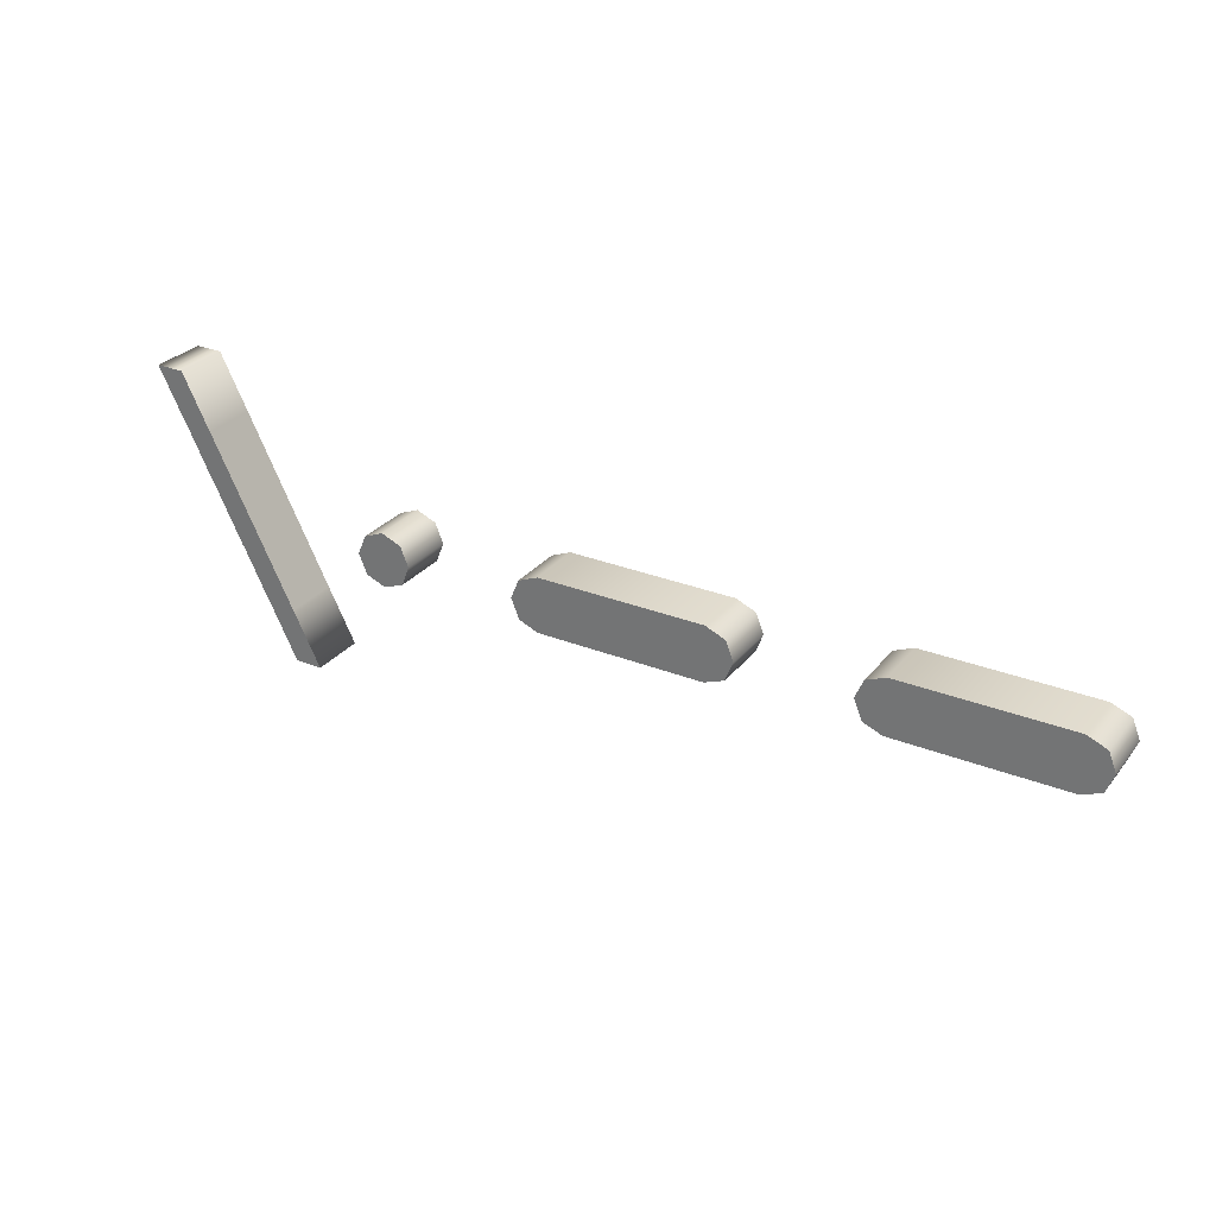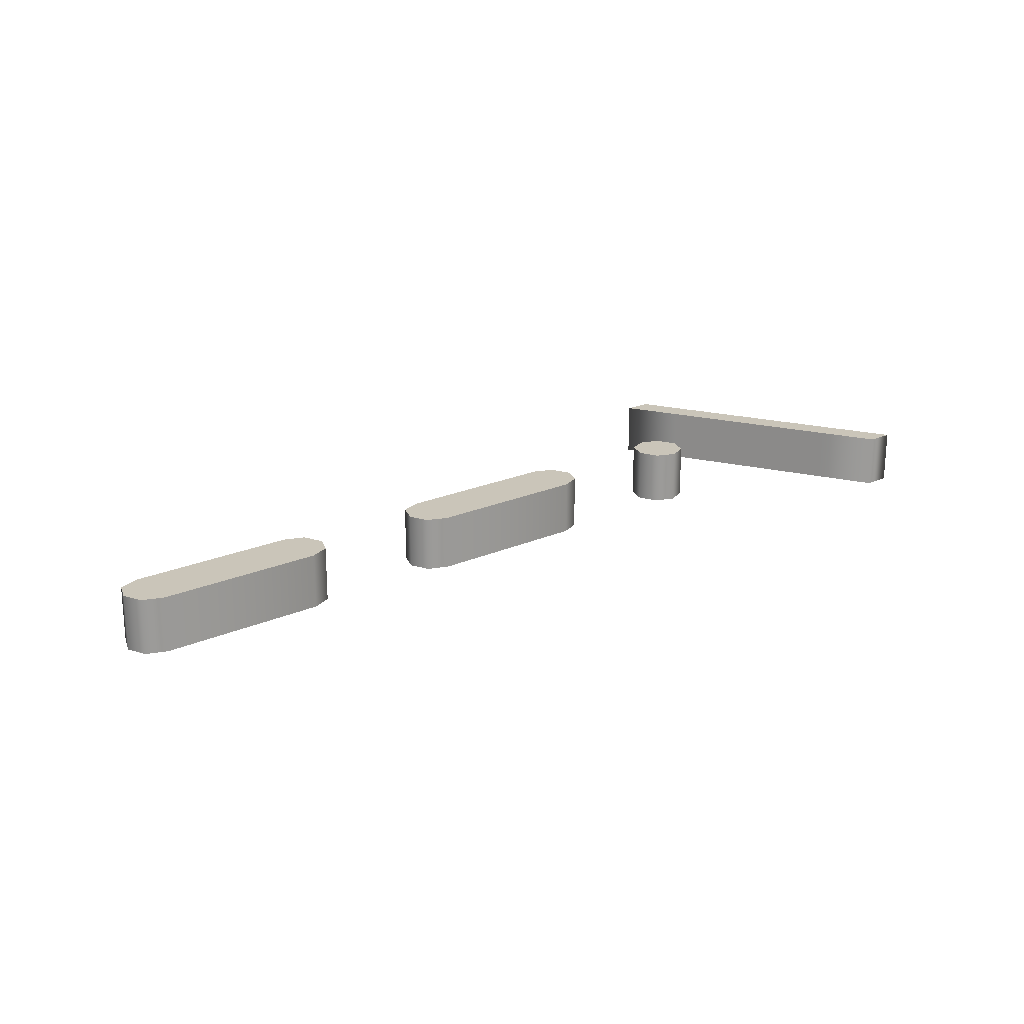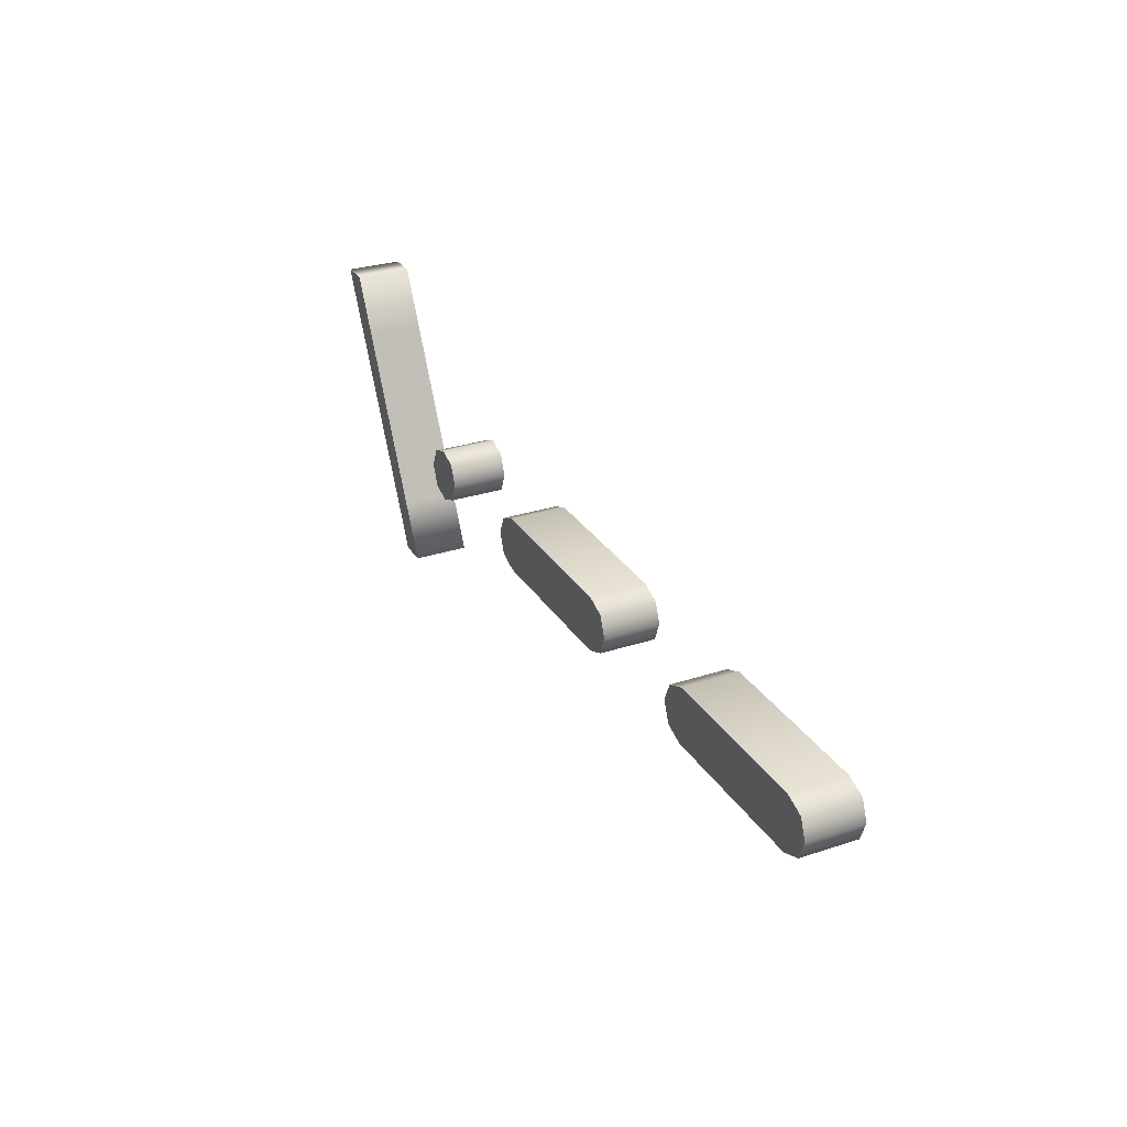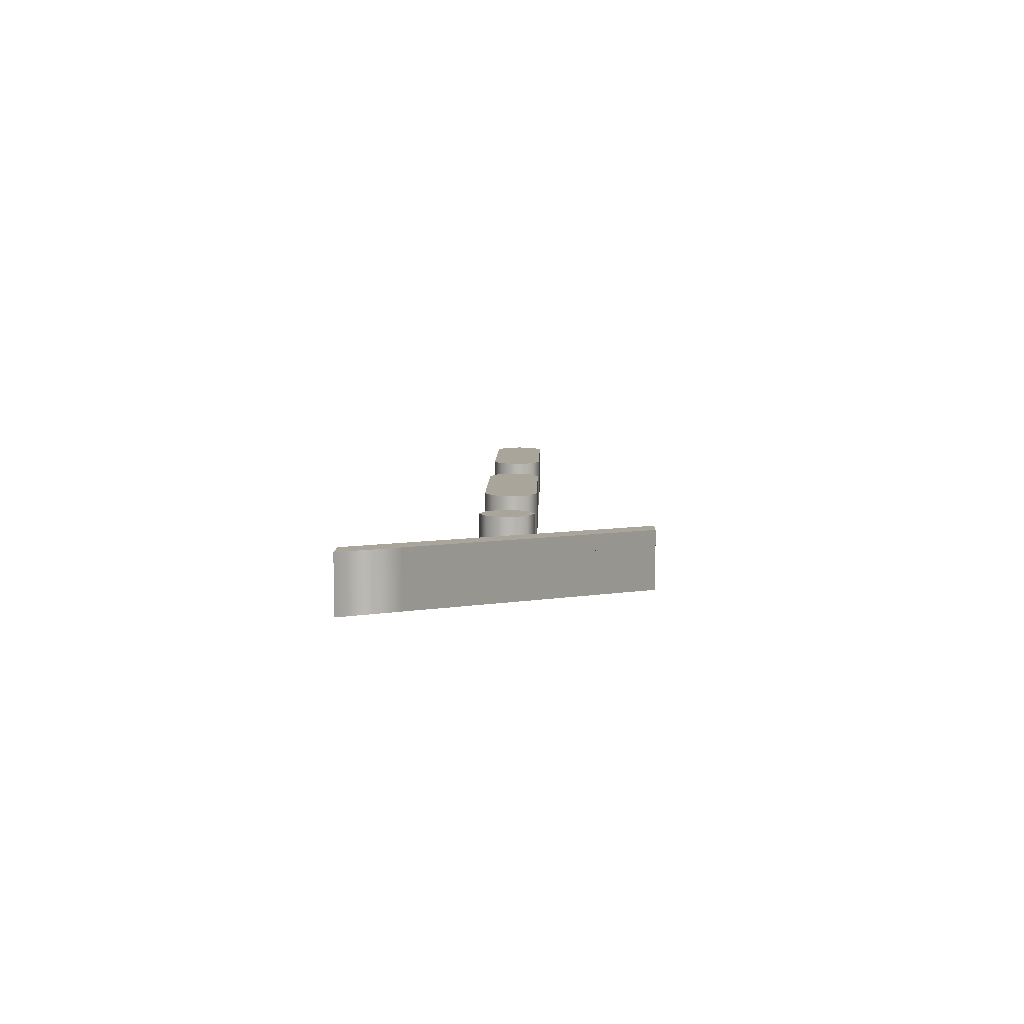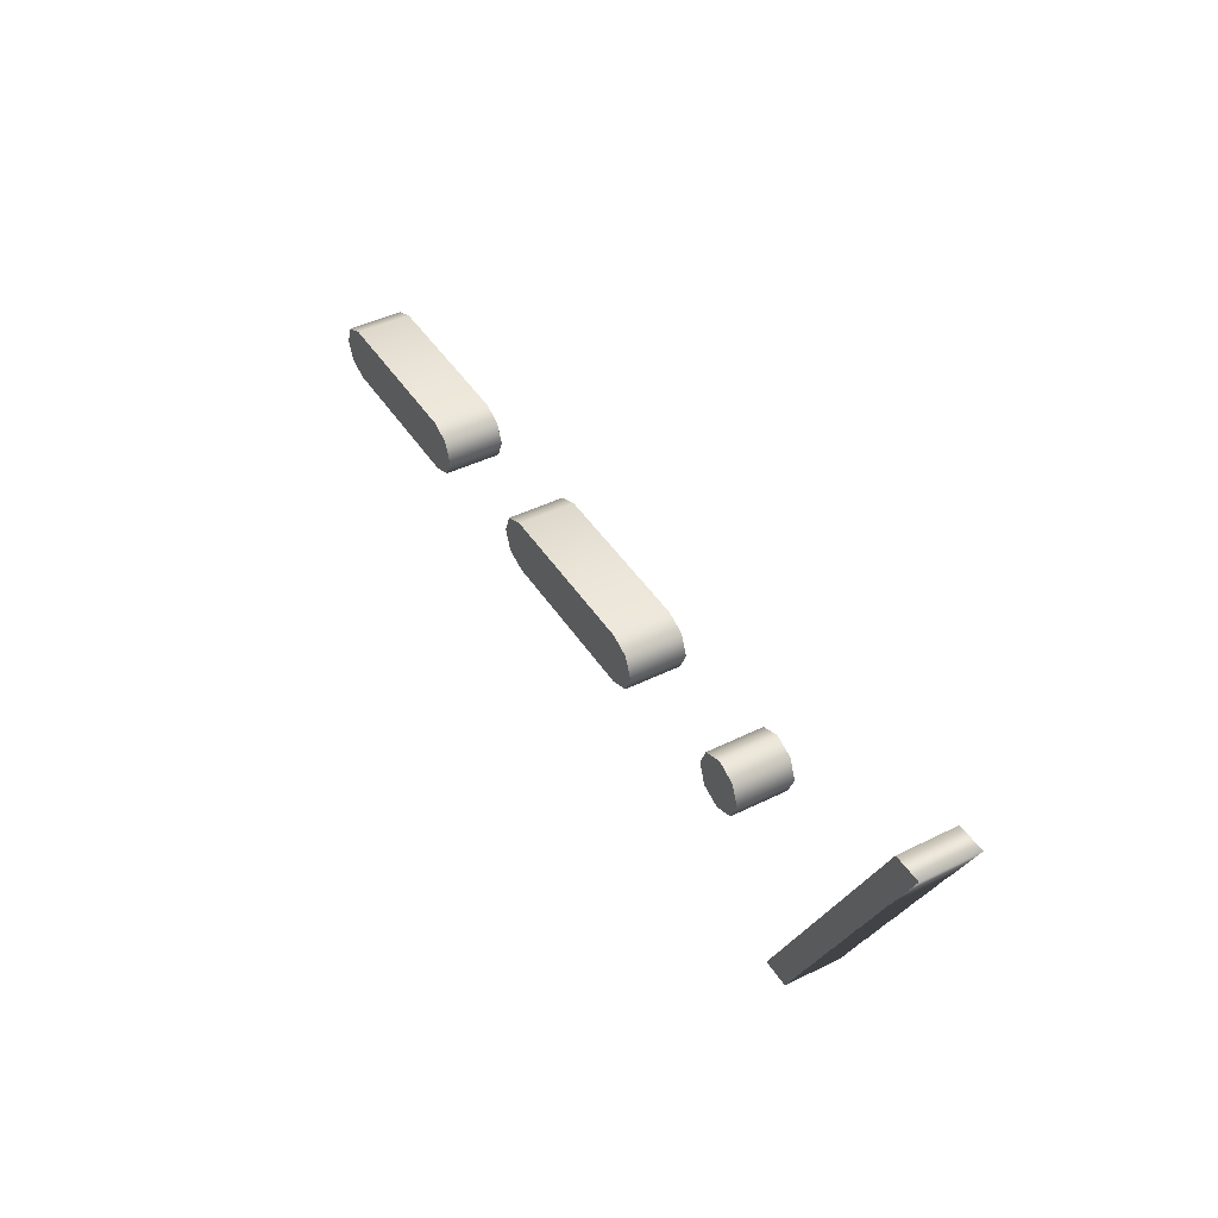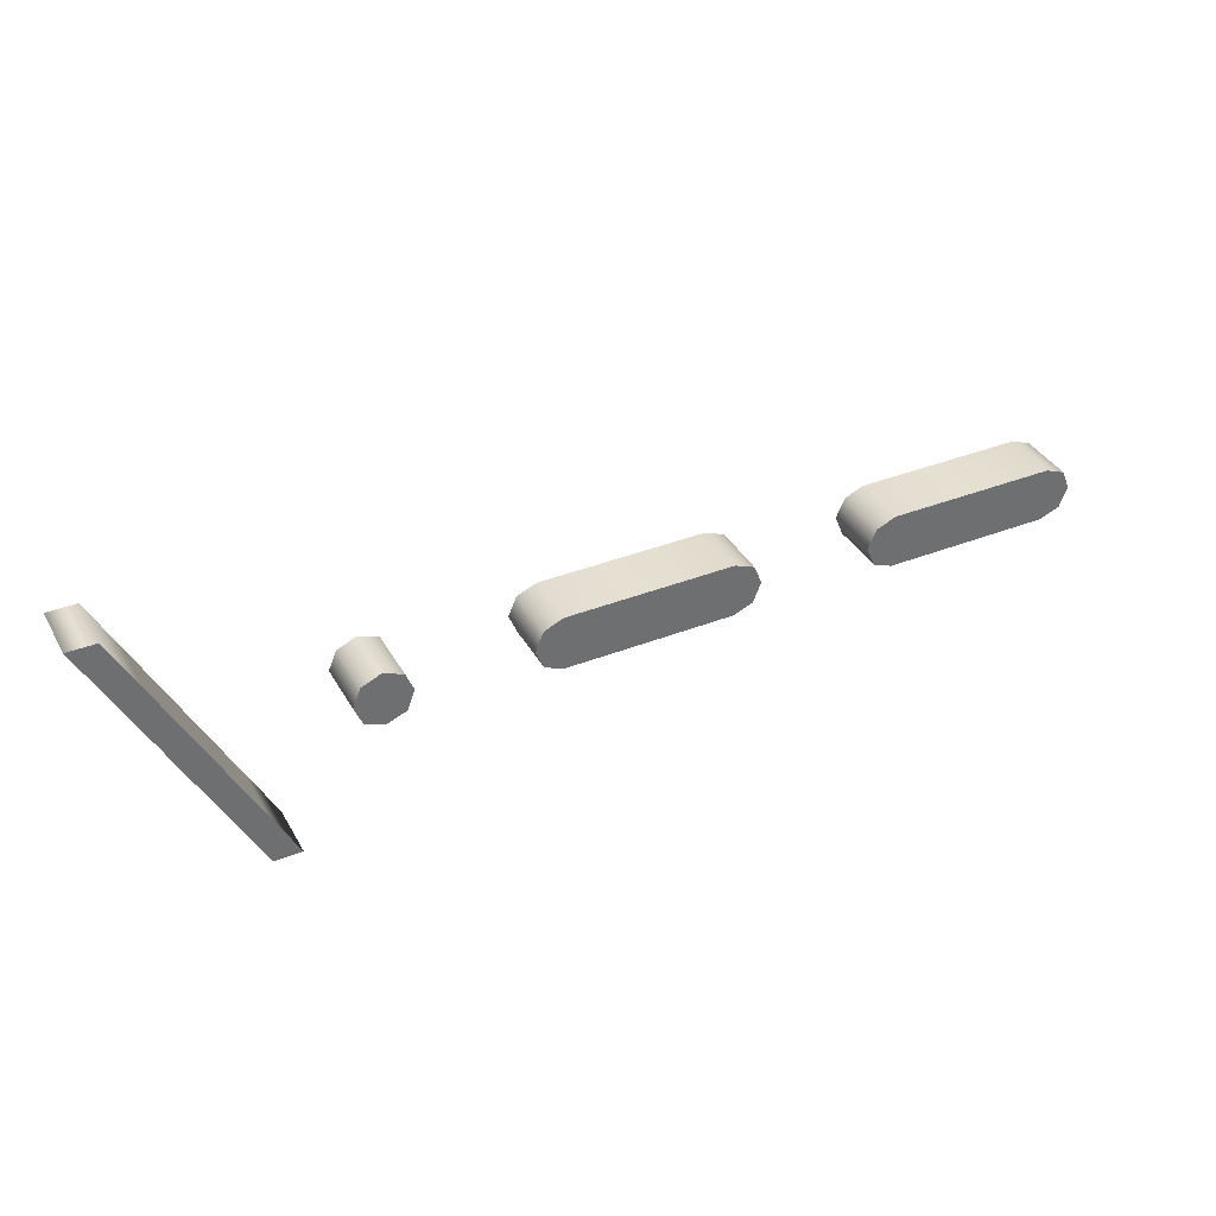
<metadata>
{"format":"obj","ext":"obj","renderer":"f3d","projection":"perspective","resolution":1024,"background":"white","views":[{"elev":28.9,"azim":30.8,"up":"+Y"},{"elev":20.6,"azim":140.8,"up":"+Z"},{"elev":29.0,"azim":63.9,"up":"+Y"},{"elev":7.5,"azim":-88.7,"up":"+Z"},{"elev":43.4,"azim":-120.3,"up":"+Y"},{"elev":37.6,"azim":-26.6,"up":"+Y"}]}
</metadata>
<code>
o g
v -1.2 -0.3 -0.1
v -1.1 -0.3 -0.1
v -1.2 -0.1 -0.1
v -1.3 0.1 -0.1
v -1.4 0.3 -0.1
v -1.5 0.5 -0.1
v -1.6 0.7 -0.1
v -1.7 0.7 -0.1
v -1.6 0.5 -0.1
v -1.598 0.5 -0.1
v -1.5 0.3 -0.1
v -1.498 0.3 -0.1
v -1.4 0.1 -0.1
v -1.398 0.1 -0.1
v -1.3 -0.1 -0.1
v -1.298 -0.1 -0.1
v 1 0.1 -0.1
v 1.6 0.1 -0.1
v 1.672 0.1281 -0.1
v 1.7 0.2 -0.1
v 1.672 0.2703 -0.1
v 1.6 0.3 -0.1
v 1 0.3 -0.1
v 0.9297 0.2703 -0.1
v 0.9 0.2 -0.1
v 0.9297 0.1281 -0.1
v -0.2 0.1 -0.1
v 0.4 0.1 -0.1
v 0.4719 0.1281 -0.1
v 0.5 0.2 -0.1
v 0.4719 0.2703 -0.1
v 0.4 0.3 -0.1
v -0.2 0.3 -0.1
v -0.2703 0.2703 -0.1
v -0.3 0.2 -0.1
v -0.2703 0.1281 -0.1
v -0.8 0.1 -0.1
v -0.7281 0.1281 -0.1
v -0.7 0.2 -0.1
v -0.7281 0.2703 -0.1
v -0.8 0.3 -0.1
v -0.8703 0.2703 -0.1
v -0.9 0.2 -0.1
v -0.8703 0.1281 -0.1
v -1.2 -0.3 0.1
v -1.1 -0.3 0.1
v -1.2 -0.1 0.1
v -1.3 0.1 0.1
v -1.4 0.3 0.1
v -1.5 0.5 0.1
v -1.6 0.7 0.1
v -1.7 0.7 0.1
v -1.6 0.5 0.1
v -1.598 0.5 0.1
v -1.5 0.3 0.1
v -1.498 0.3 0.1
v -1.4 0.1 0.1
v -1.398 0.1 0.1
v -1.3 -0.1 0.1
v -1.298 -0.1 0.1
v 1 0.1 0.1
v 1.6 0.1 0.1
v 1.672 0.1281 0.1
v 1.7 0.2 0.1
v 1.672 0.2703 0.1
v 1.6 0.3 0.1
v 1 0.3 0.1
v 0.9297 0.2703 0.1
v 0.9 0.2 0.1
v 0.9297 0.1281 0.1
v -0.2 0.1 0.1
v 0.4 0.1 0.1
v 0.4719 0.1281 0.1
v 0.5 0.2 0.1
v 0.4719 0.2703 0.1
v 0.4 0.3 0.1
v -0.2 0.3 0.1
v -0.2703 0.2703 0.1
v -0.3 0.2 0.1
v -0.2703 0.1281 0.1
v -0.8 0.1 0.1
v -0.7281 0.1281 0.1
v -0.7 0.2 0.1
v -0.7281 0.2703 0.1
v -0.8 0.3 0.1
v -0.8703 0.2703 0.1
v -0.9 0.2 0.1
v -0.8703 0.1281 0.1
v 1 0.1 0.1
v 1 0.1 -0.1
v 1.6 0.1 0.1
v 1.6 0.1 -0.1
v 1.672 0.1281 0.1
v 1.672 0.1281 -0.1
v 1.7 0.2 0.1
v 1.7 0.2 -0.1
v 1.672 0.2703 0.1
v 1.672 0.2703 -0.1
v 1.6 0.3 0.1
v 1.6 0.3 -0.1
v 1 0.3 0.1
v 1 0.3 -0.1
v 0.9297 0.2703 0.1
v 0.9297 0.2703 -0.1
v 0.9 0.2 0.1
v 0.9 0.2 -0.1
v 0.9297 0.1281 0.1
v 0.9297 0.1281 -0.1
v -0.2 0.1 0.1
v -0.2 0.1 -0.1
v 0.4 0.1 0.1
v 0.4 0.1 -0.1
v 0.4719 0.1281 0.1
v 0.4719 0.1281 -0.1
v 0.5 0.2 0.1
v 0.5 0.2 -0.1
v 0.4719 0.2703 0.1
v 0.4719 0.2703 -0.1
v 0.4 0.3 0.1
v 0.4 0.3 -0.1
v -0.2 0.3 0.1
v -0.2 0.3 -0.1
v -0.2703 0.2703 0.1
v -0.2703 0.2703 -0.1
v -0.3 0.2 0.1
v -0.3 0.2 -0.1
v -0.2703 0.1281 0.1
v -0.2703 0.1281 -0.1
v -0.8 0.1 0.1
v -0.8 0.1 -0.1
v -0.7281 0.1281 0.1
v -0.7281 0.1281 -0.1
v -0.7 0.2 0.1
v -0.7 0.2 -0.1
v -0.7281 0.2703 0.1
v -0.7281 0.2703 -0.1
v -0.8 0.3 0.1
v -0.8 0.3 -0.1
v -0.8703 0.2703 0.1
v -0.8703 0.2703 -0.1
v -0.9 0.2 0.1
v -0.9 0.2 -0.1
v -0.8703 0.1281 0.1
v -0.8703 0.1281 -0.1
v -1.2 -0.3 0.1
v -1.2 -0.3 -0.1
v -1.1 -0.3 0.1
v -1.1 -0.3 -0.1
v -1.2 -0.1 0.1
v -1.2 -0.1 -0.1
v -1.3 0.1 0.1
v -1.3 0.1 -0.1
v -1.4 0.3 0.1
v -1.4 0.3 -0.1
v -1.5 0.5 0.1
v -1.5 0.5 -0.1
v -1.6 0.7 0.1
v -1.6 0.7 -0.1
v -1.7 0.7 0.1
v -1.7 0.7 -0.1
v -1.6 0.5 0.1
v -1.6 0.5 -0.1
v -1.598 0.5 0.1
v -1.598 0.5 -0.1
v -1.5 0.3 0.1
v -1.5 0.3 -0.1
v -1.498 0.3 0.1
v -1.498 0.3 -0.1
v -1.4 0.1 0.1
v -1.4 0.1 -0.1
v -1.398 0.1 0.1
v -1.398 0.1 -0.1
v -1.3 -0.1 0.1
v -1.3 -0.1 -0.1
v -1.298 -0.1 0.1
v -1.298 -0.1 -0.1
f 21 23 22
f 21 24 23
f 20 24 21
f 20 25 24
f 19 25 20
f 19 26 25
f 18 26 19
f 18 17 26
f 31 33 32
f 31 34 33
f 30 34 31
f 30 35 34
f 29 35 30
f 29 36 35
f 28 36 29
f 28 27 36
f 40 42 41
f 39 42 40
f 39 43 42
f 38 43 39
f 38 44 43
f 37 44 38
f 6 8 7
f 6 9 8
f 5 10 6
f 10 9 6
f 5 11 10
f 4 12 5
f 12 11 5
f 4 13 12
f 3 14 4
f 14 13 4
f 3 15 14
f 2 16 3
f 16 15 3
f 2 1 16
f 65 66 67
f 65 67 68
f 64 65 68
f 64 68 69
f 63 64 69
f 63 69 70
f 62 63 70
f 62 70 61
f 75 76 77
f 75 77 78
f 74 75 78
f 74 78 79
f 73 74 79
f 73 79 80
f 72 73 80
f 72 80 71
f 84 85 86
f 83 84 86
f 83 86 87
f 82 83 87
f 82 87 88
f 81 82 88
f 50 51 52
f 50 52 53
f 49 50 54
f 54 50 53
f 49 54 55
f 48 49 56
f 56 49 55
f 48 56 57
f 47 48 58
f 58 48 57
f 47 58 59
f 46 47 60
f 60 47 59
f 46 60 45
f 90 92 91 89
f 92 94 93 91
f 94 96 95 93
f 96 98 97 95
f 98 100 99 97
f 100 102 101 99
f 102 104 103 101
f 104 106 105 103
f 106 108 107 105
f 108 90 89 107
f 110 112 111 109
f 112 114 113 111
f 114 116 115 113
f 116 118 117 115
f 118 120 119 117
f 120 122 121 119
f 122 124 123 121
f 124 126 125 123
f 126 128 127 125
f 128 110 109 127
f 130 132 131 129
f 132 134 133 131
f 134 136 135 133
f 136 138 137 135
f 138 140 139 137
f 140 142 141 139
f 142 144 143 141
f 144 130 129 143
f 146 148 147 145
f 148 150 149 147
f 150 152 151 149
f 152 154 153 151
f 154 156 155 153
f 156 158 157 155
f 158 160 159 157
f 160 162 161 159
f 162 164 163 161
f 164 166 165 163
f 166 168 167 165
f 168 170 169 167
f 170 172 171 169
f 172 174 173 171
f 174 176 175 173
f 176 146 145 175

</code>
